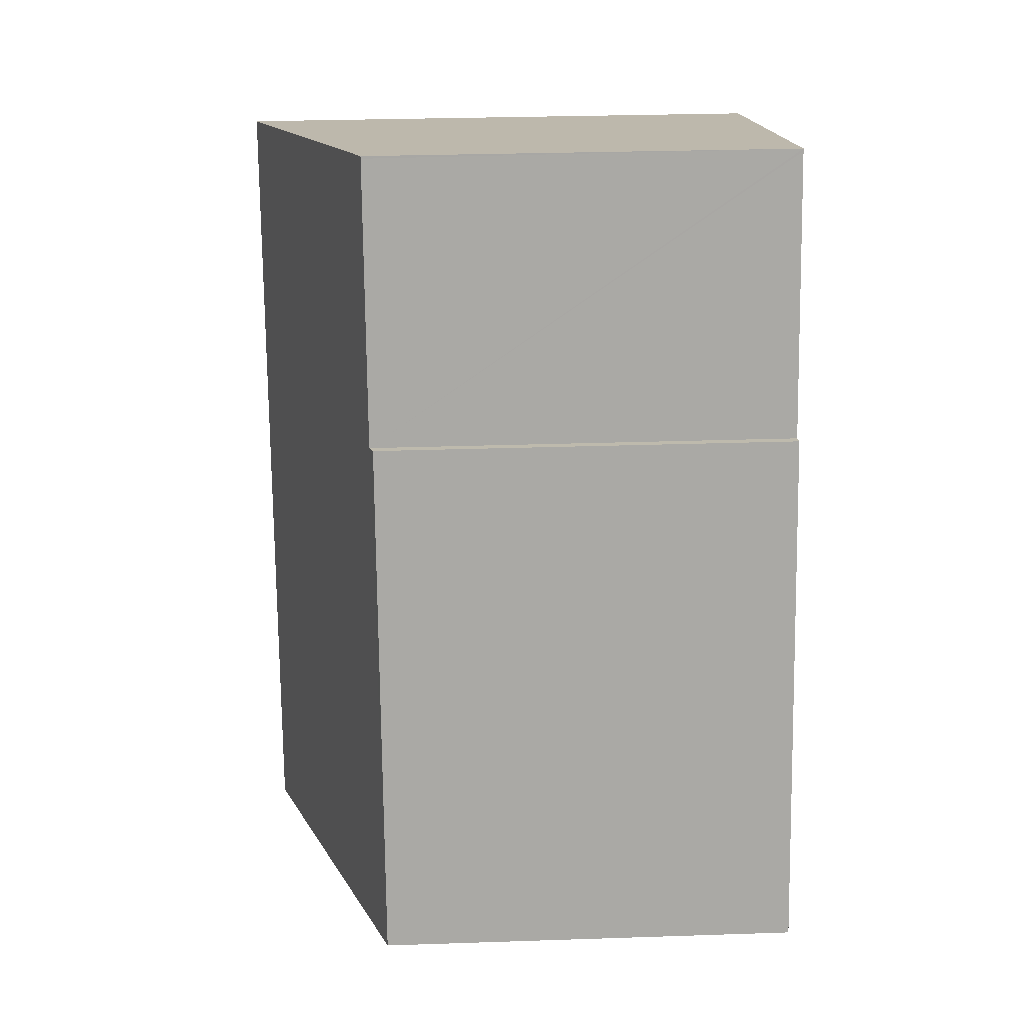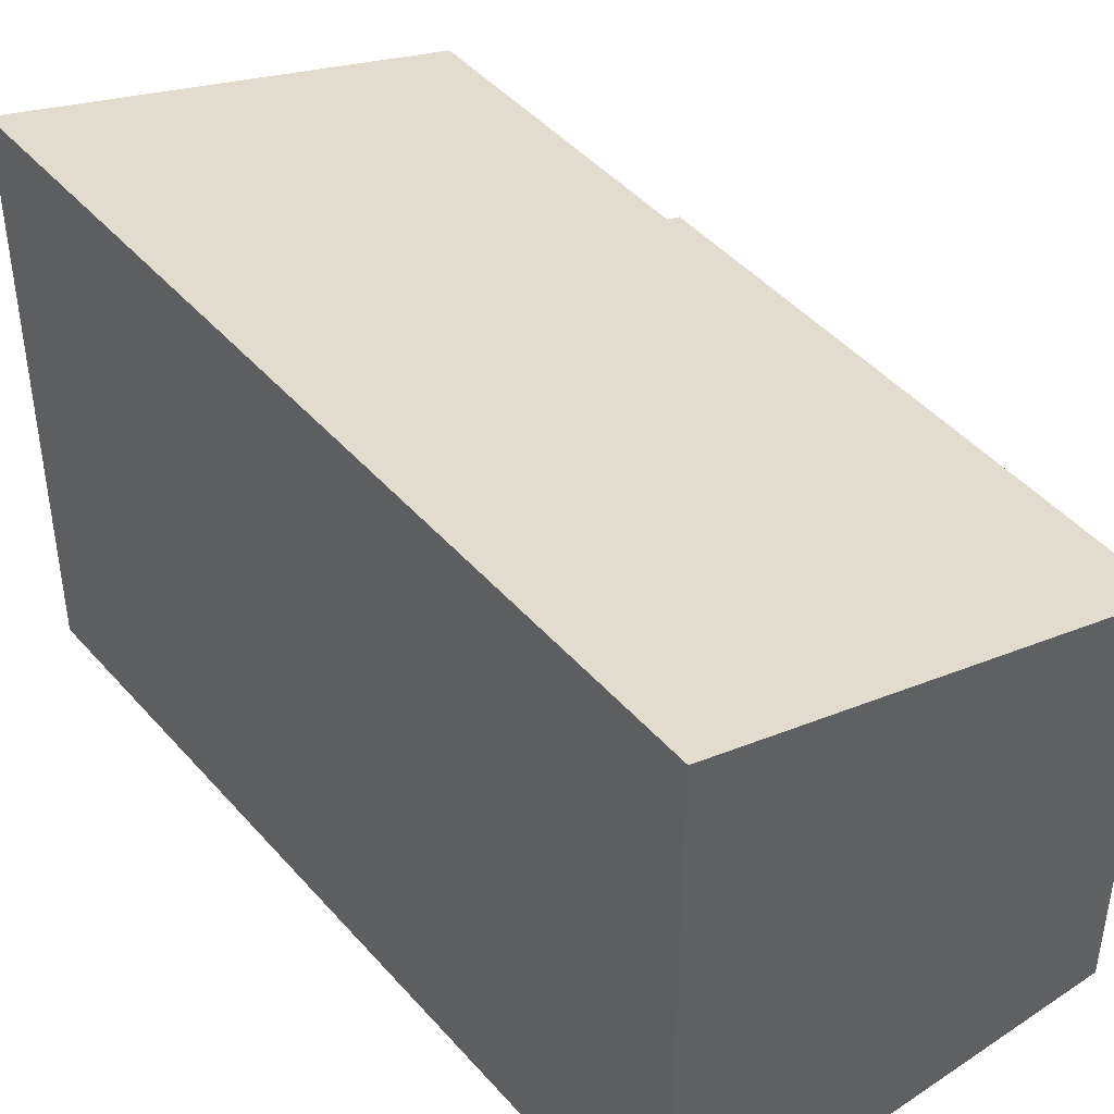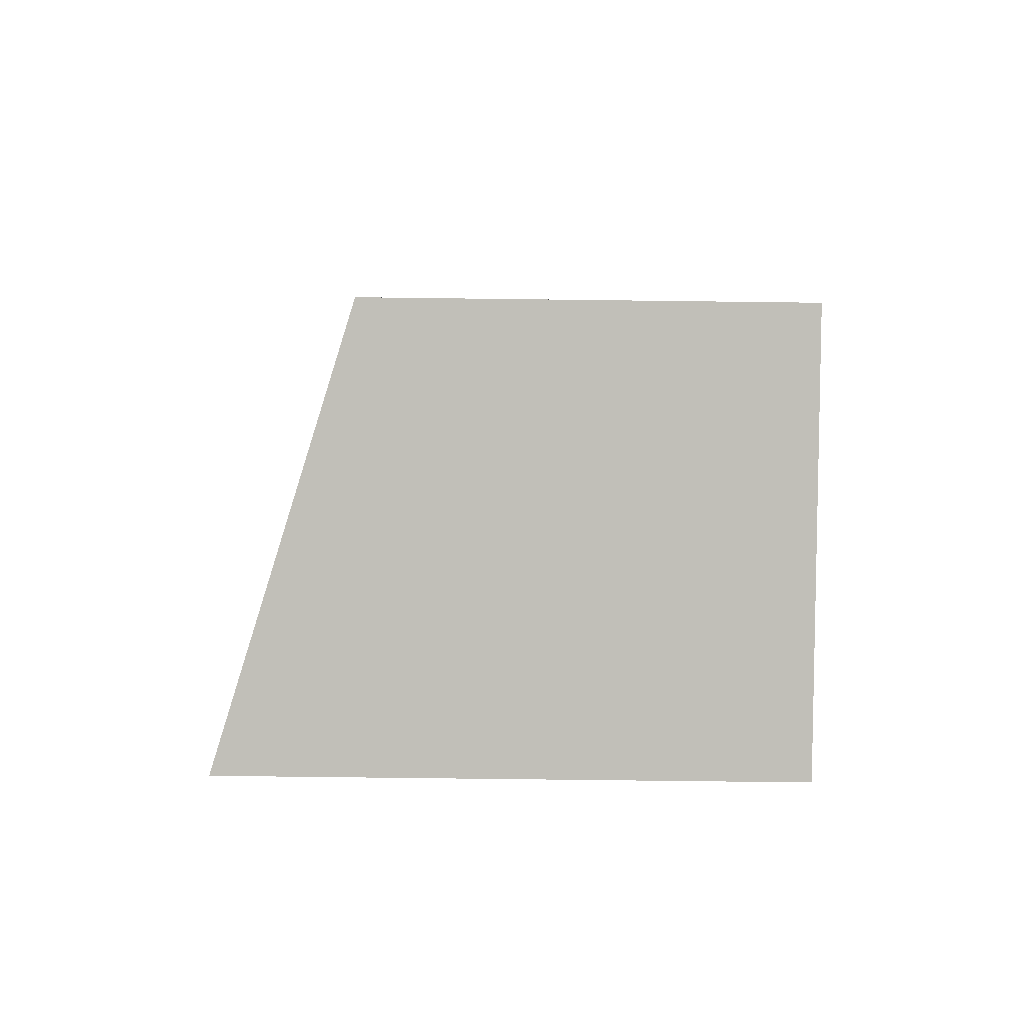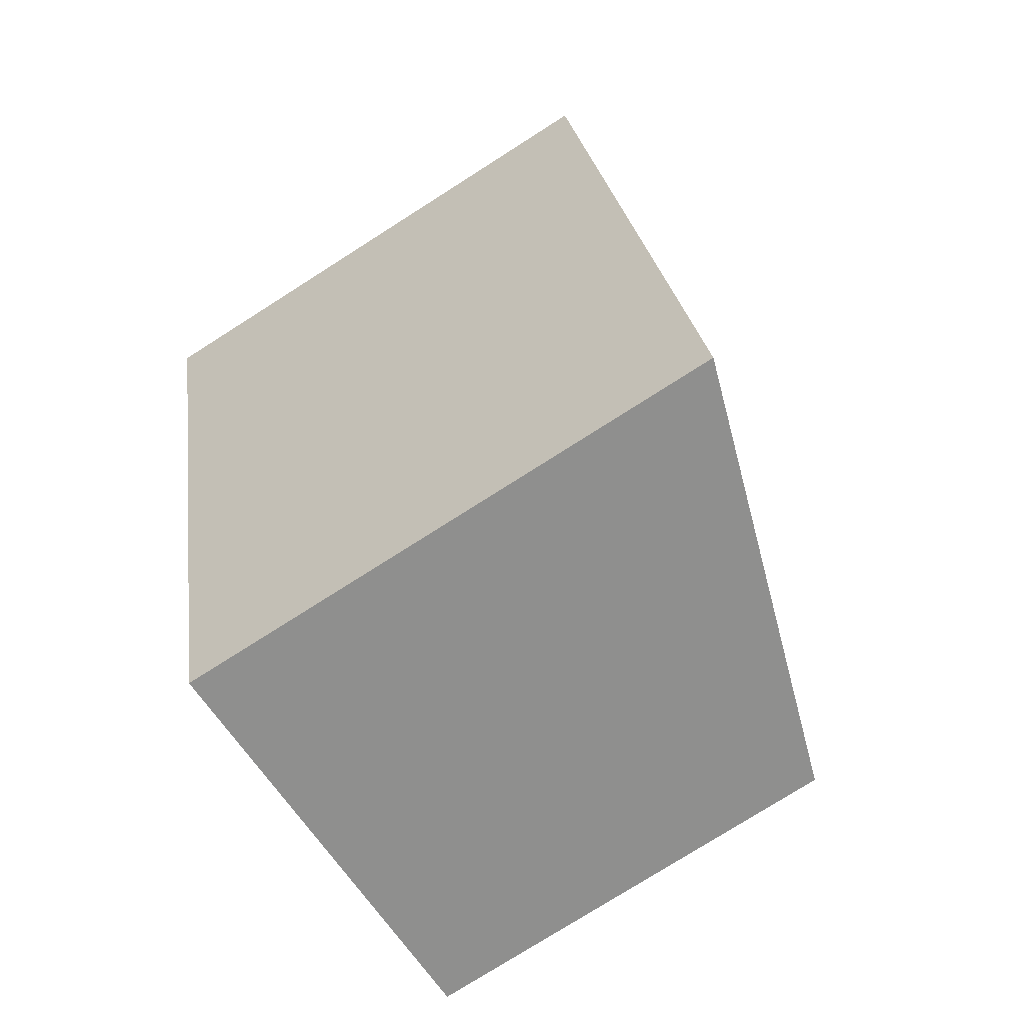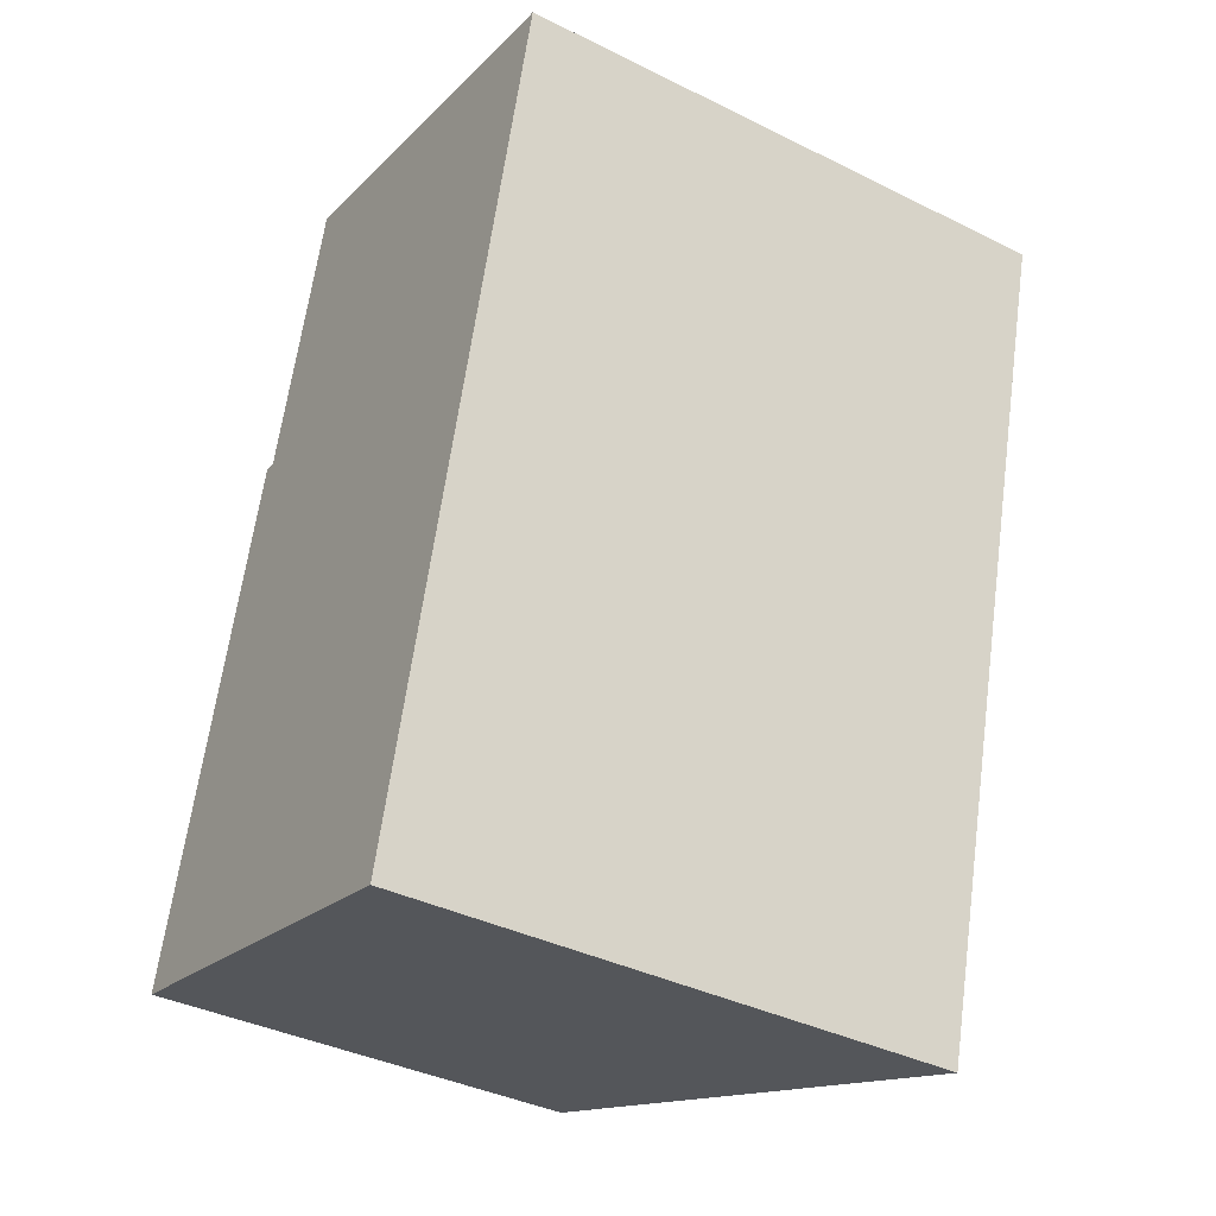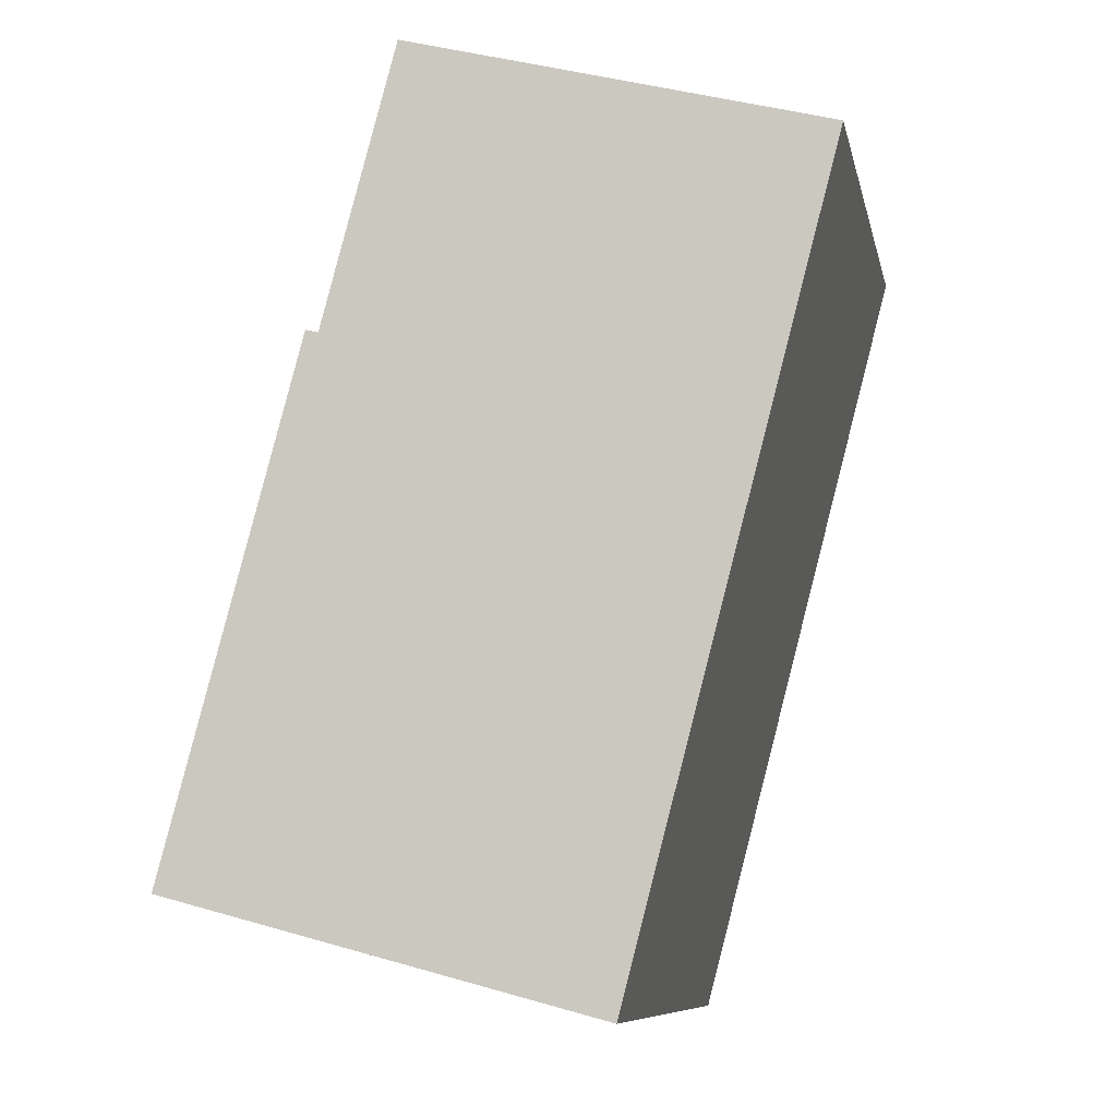
<metadata>
{"format":"obj","ext":"obj","renderer":"f3d","projection":"perspective","resolution":1024,"background":"white","views":[{"elev":29.7,"azim":-92.8,"up":"+Z"},{"elev":44.8,"azim":156.7,"up":"+Y"},{"elev":-71.5,"azim":-90.7,"up":"+Z"},{"elev":-77.3,"azim":122.4,"up":"+Z"},{"elev":-38.2,"azim":57.9,"up":"+Z"},{"elev":-9.1,"azim":11.7,"up":"+Z"}]}
</metadata>
<code>
v  0 2.823 1.729e-16
v  4.228 3.697 4.543
v  2.836 3.697 -0.746
v  0.987 2.848 3.417
v  0.904 2.823 3.438
v  1.47 2.848 5.252
v  1.474 2.848 5.268
v  1.474 -3.226e-16 5.268
v  1.47 -3.216e-16 5.252
v  0.987 -2.092e-16 3.417
v  0 0 0
v  0.904 -2.105e-16 3.438
v  4.228 -2.782e-16 4.543
v  2.836 4.568e-17 -0.746
g defaultobject
f 1 2 3
f 2 1 4
f 4 1 5
f 2 6 7
f 6 2 4
f 6 8 7
f 8 6 4
f 8 4 9
f 9 4 10
f 11 5 1
f 5 11 12
f 7 13 2
f 13 7 8
f 5 10 4
f 10 5 12
f 13 3 2
f 3 13 14
f 14 1 3
f 1 14 11
f 8 14 13
f 14 8 9
f 14 9 10
f 14 10 12
f 14 12 11

</code>
